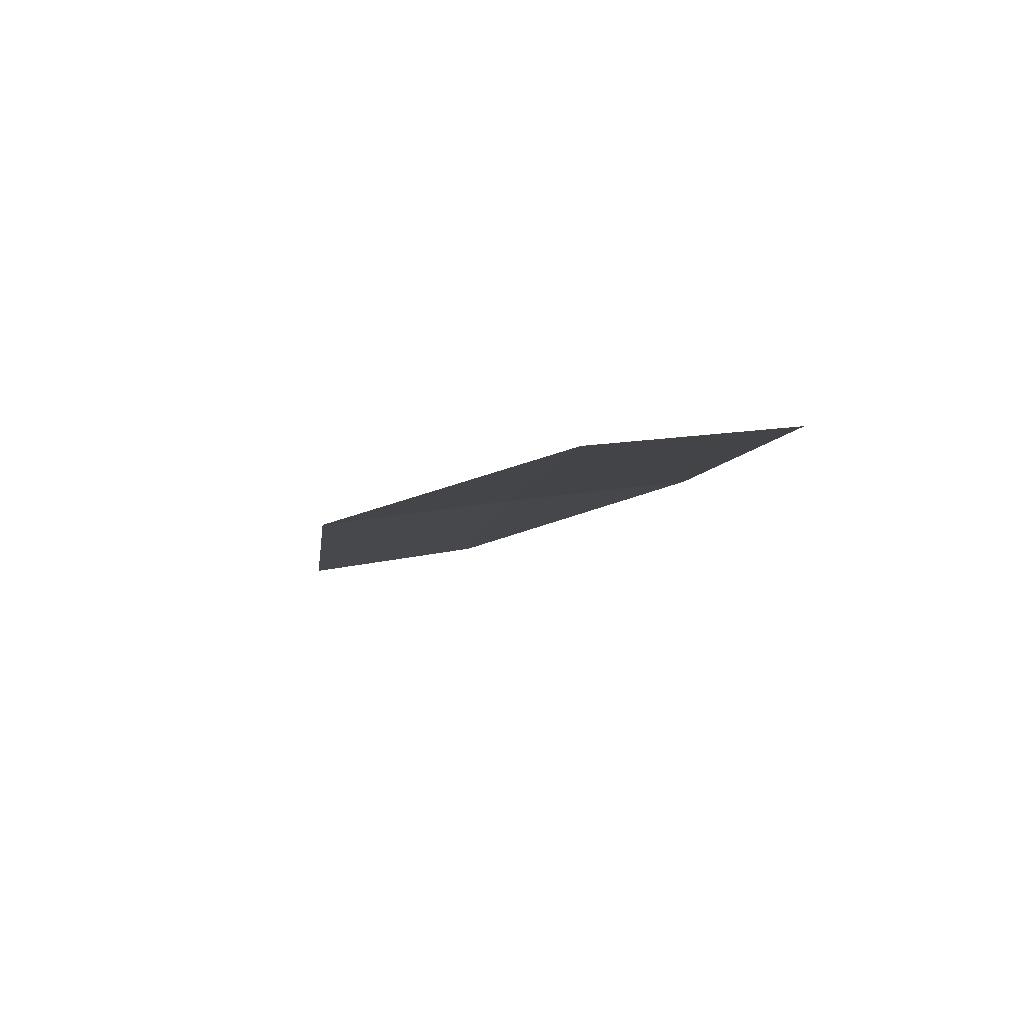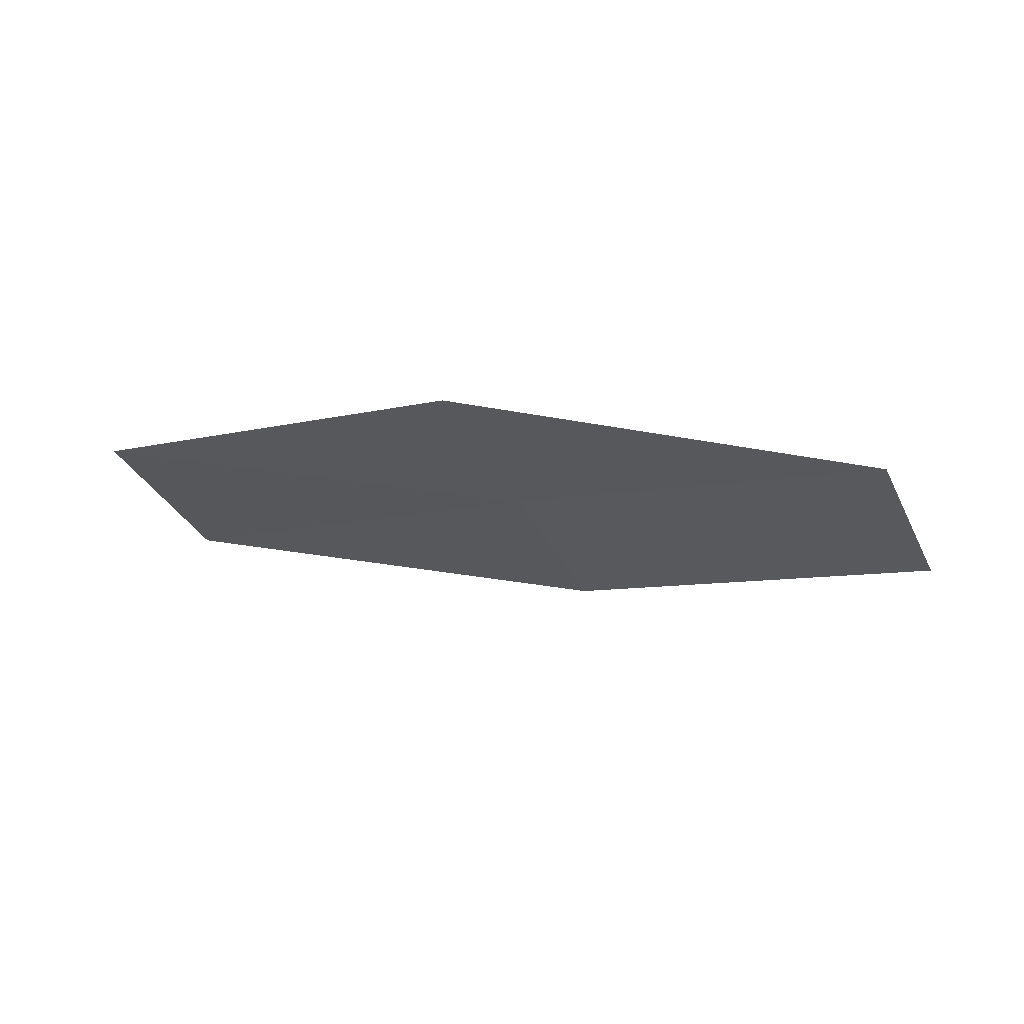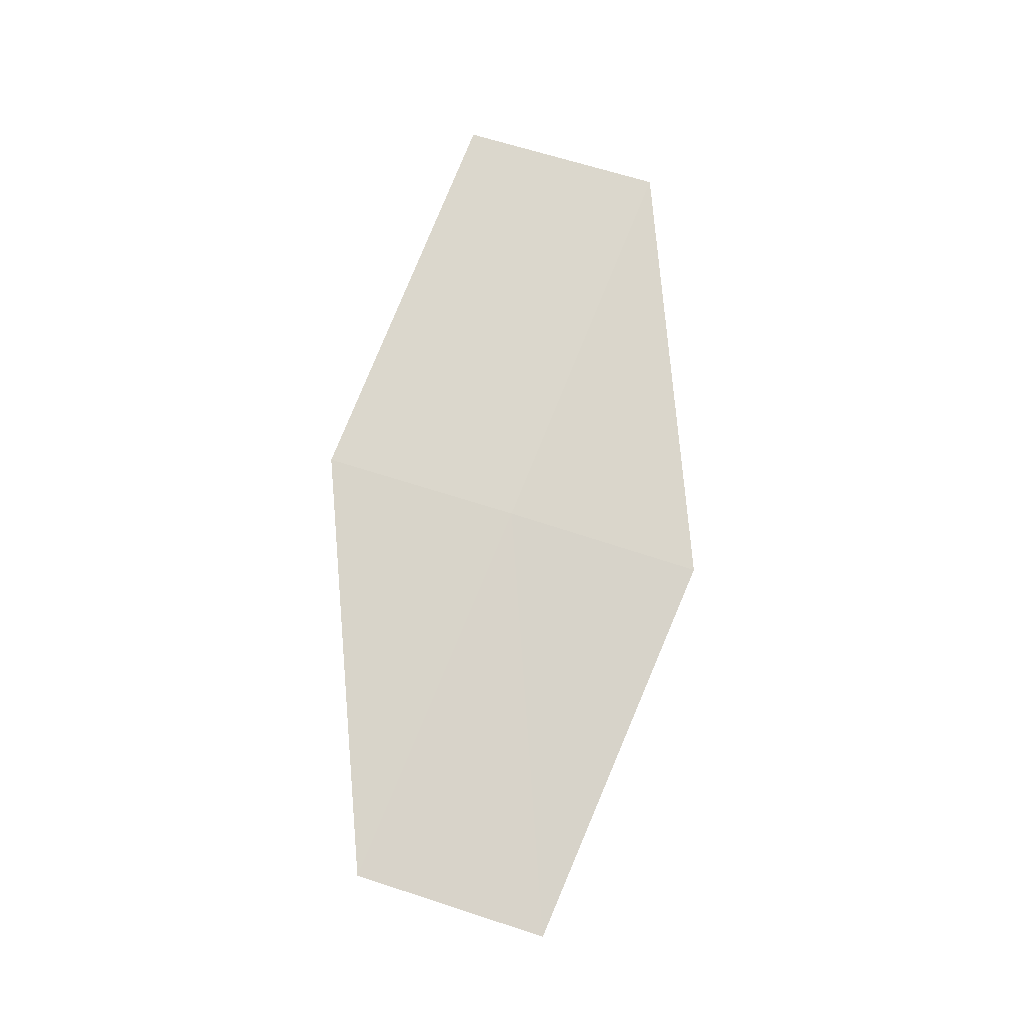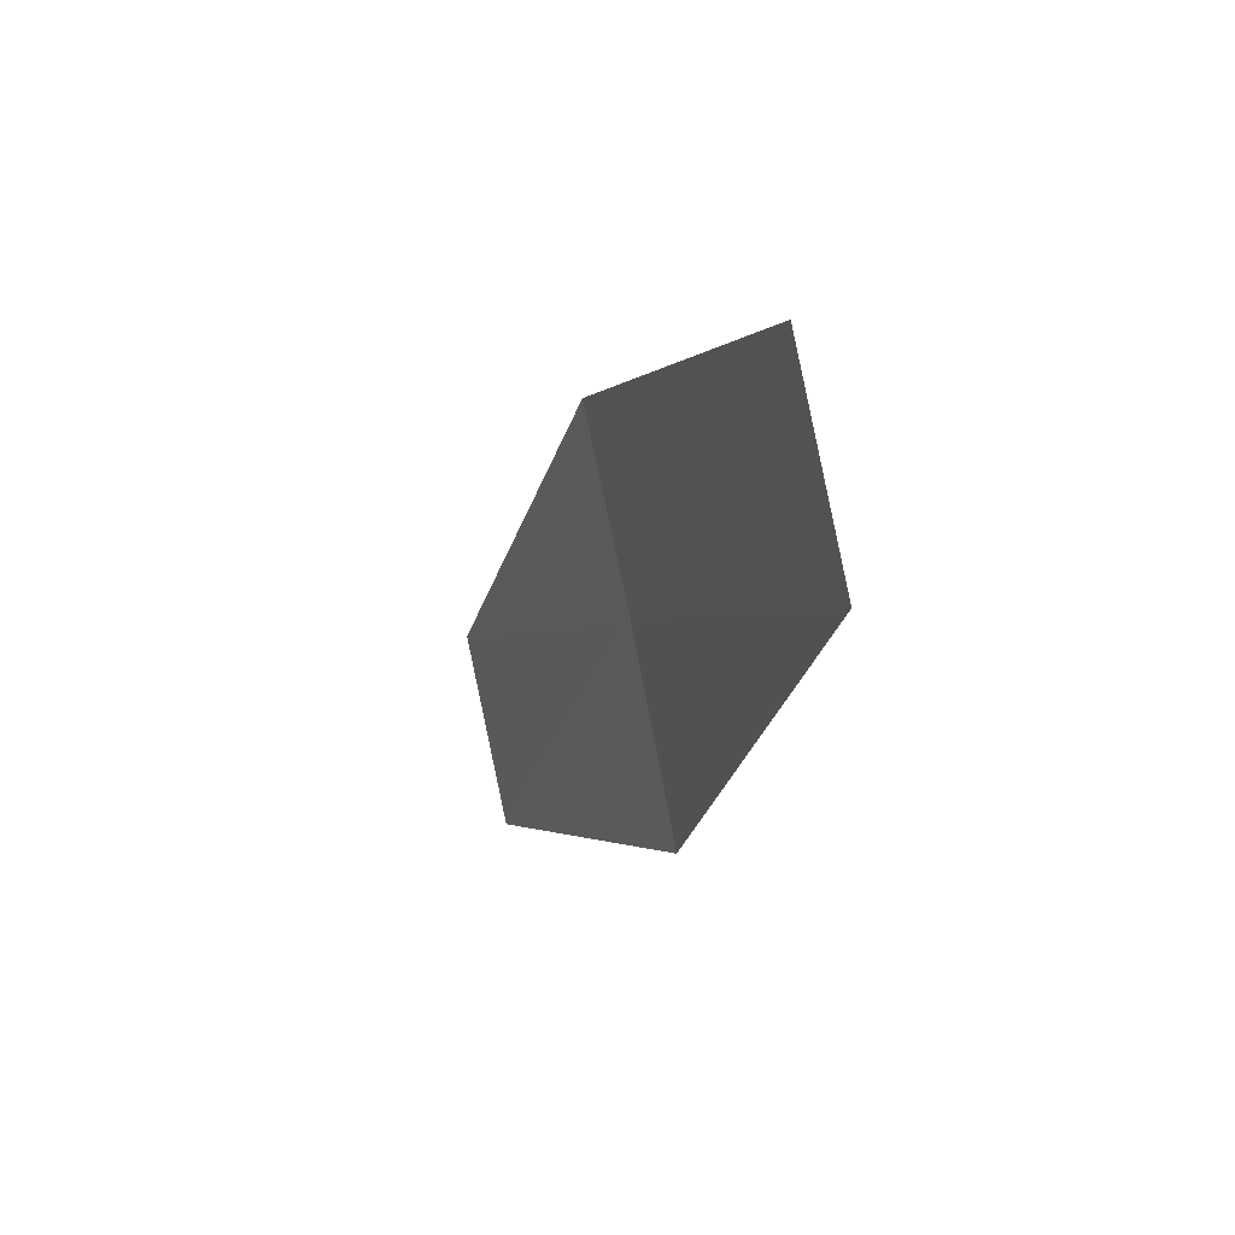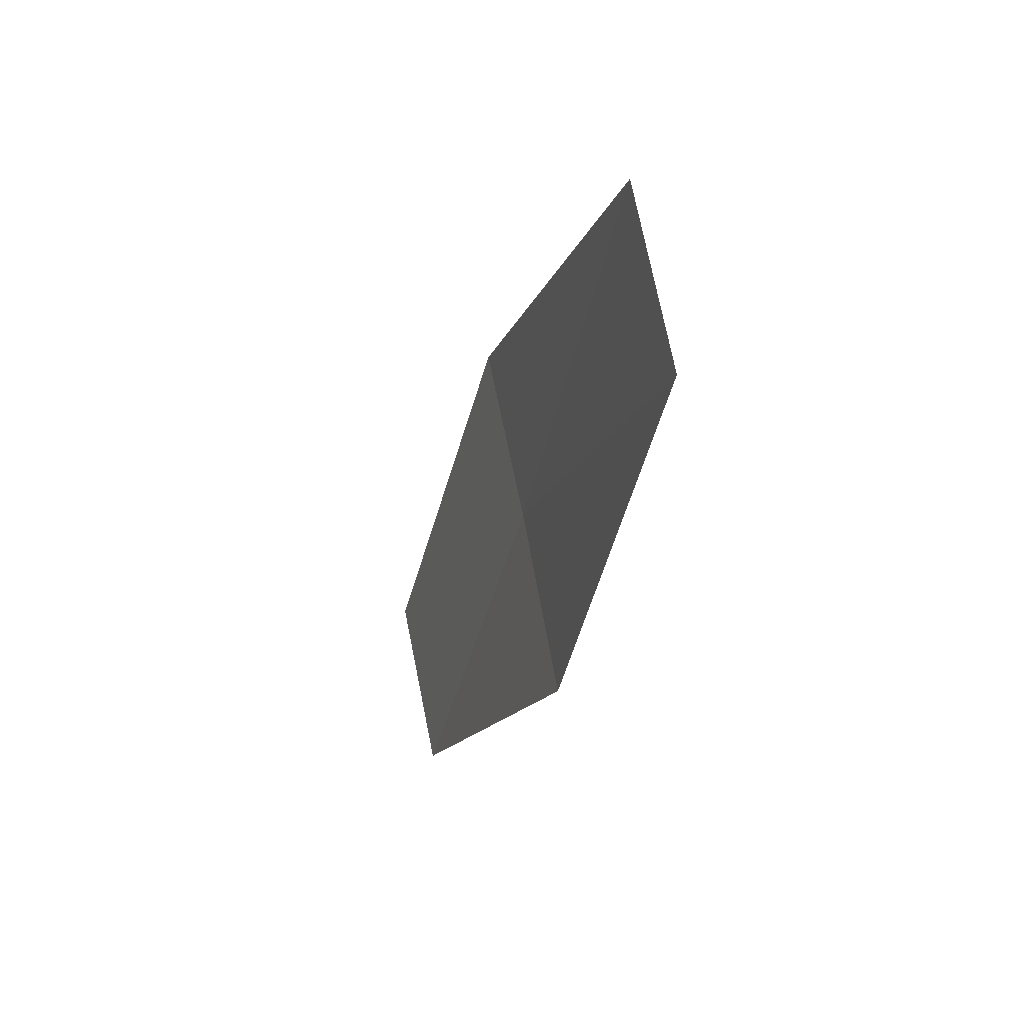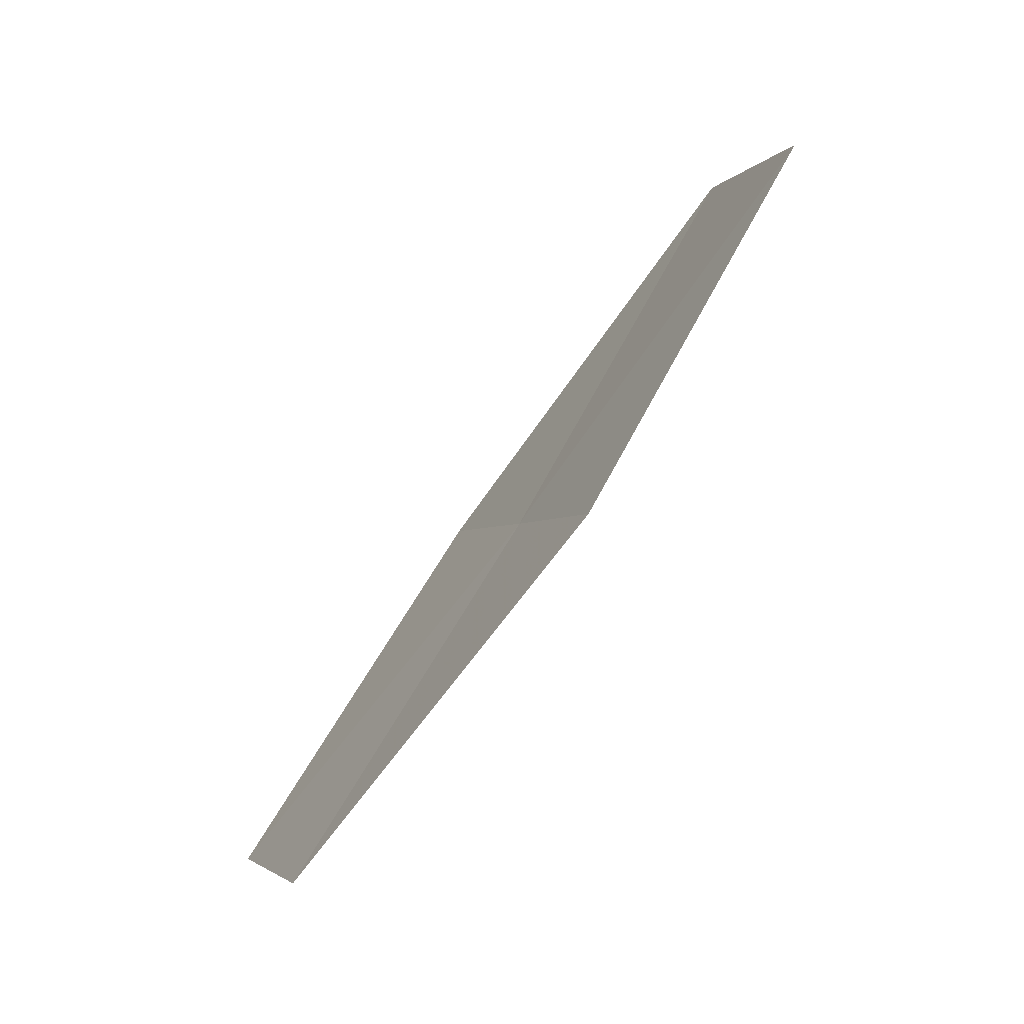
<metadata>
{"format":"obj","ext":"obj","renderer":"f3d","projection":"perspective","resolution":1024,"background":"white","views":[{"elev":0.4,"azim":-131.7,"up":"+Z"},{"elev":-25.6,"azim":-4.7,"up":"+Z"},{"elev":65.7,"azim":78.5,"up":"+Z"},{"elev":5.2,"azim":-99.6,"up":"+Y"},{"elev":-8.5,"azim":-96.6,"up":"+Y"},{"elev":-71.2,"azim":-117.1,"up":"+Y"}]}
</metadata>
<code>
v 20.09 -18.37 17.58
v 20.61 -17.36 17.44
v 18.12 -17.07 17.84
v 17.61 -18.11 17.95
v 19.58 -19.37 17.7
v 22.49 -18.68 17.08
v 21.97 -19.65 17.23
f 1 2 3
f 1 3 4
f 1 4 5
f 1 6 2
f 1 7 6
f 1 5 7

</code>
